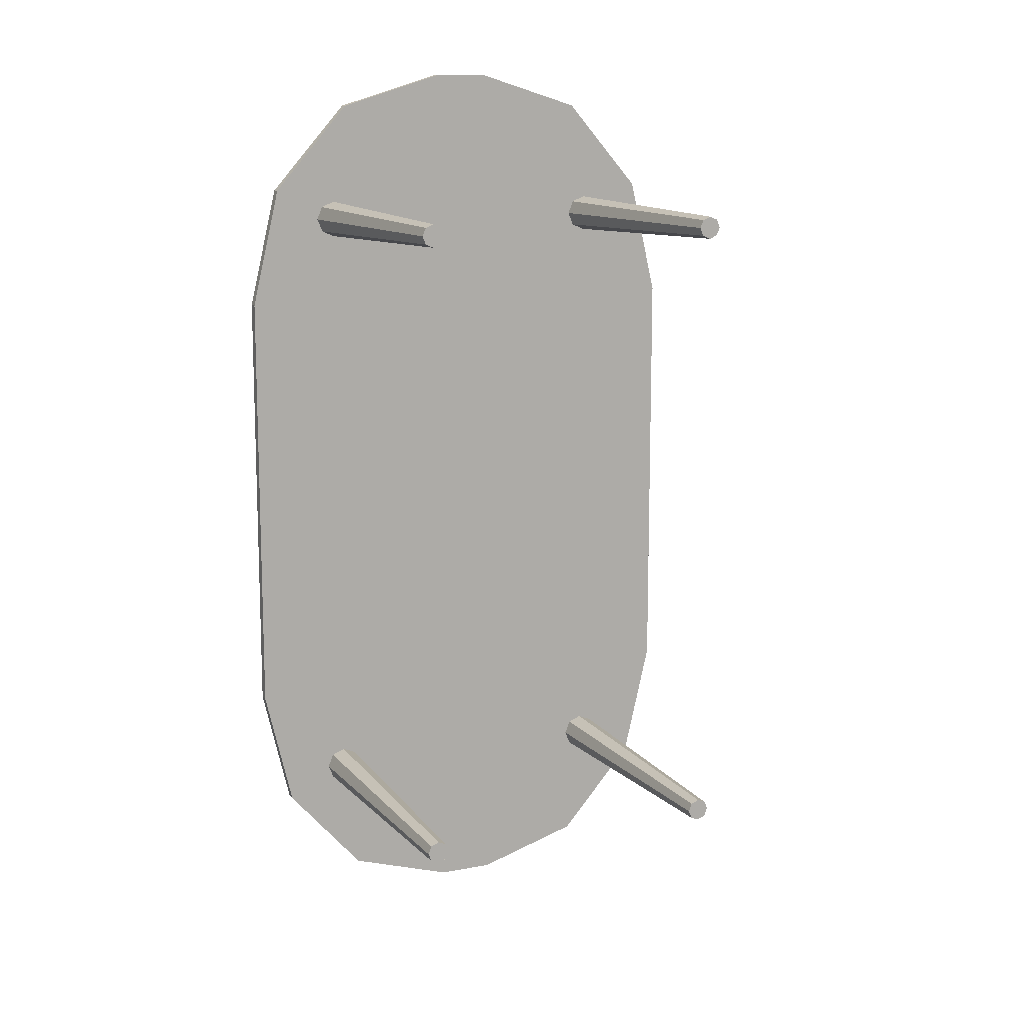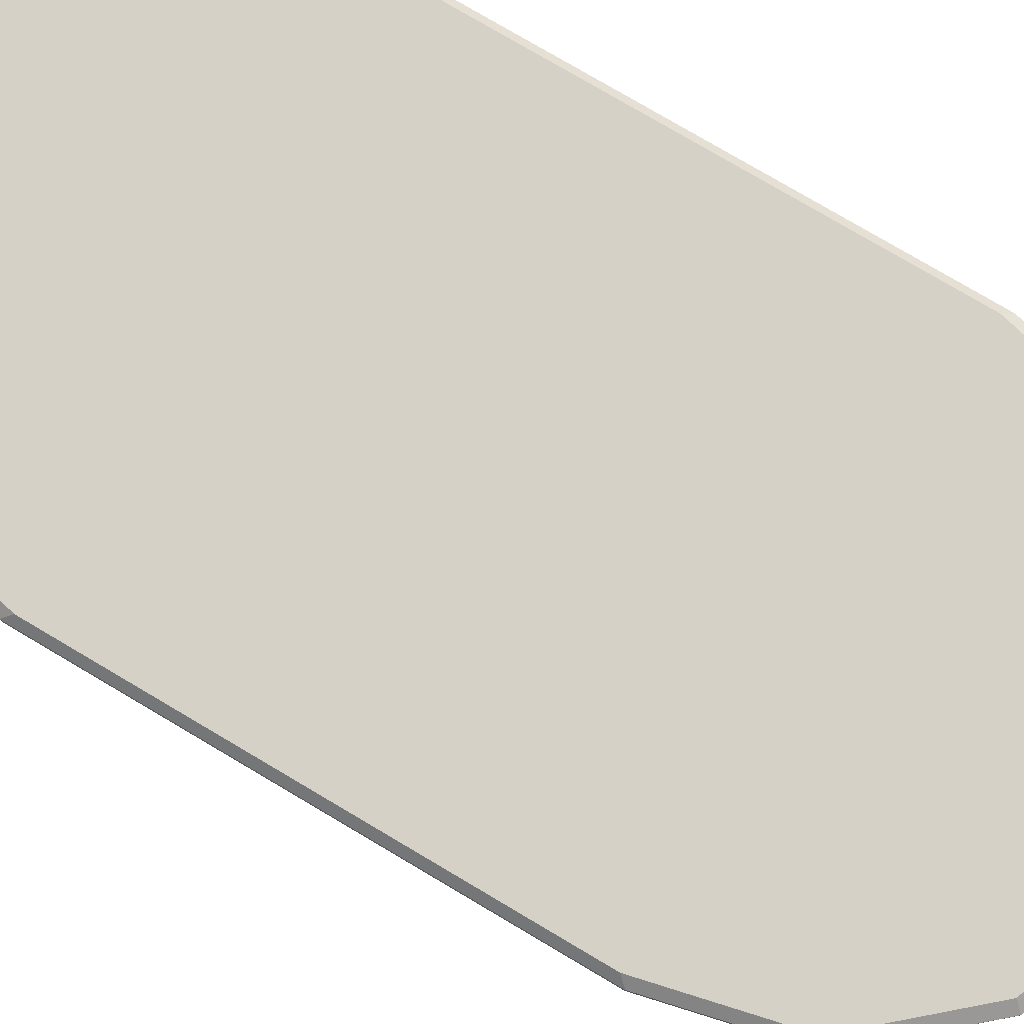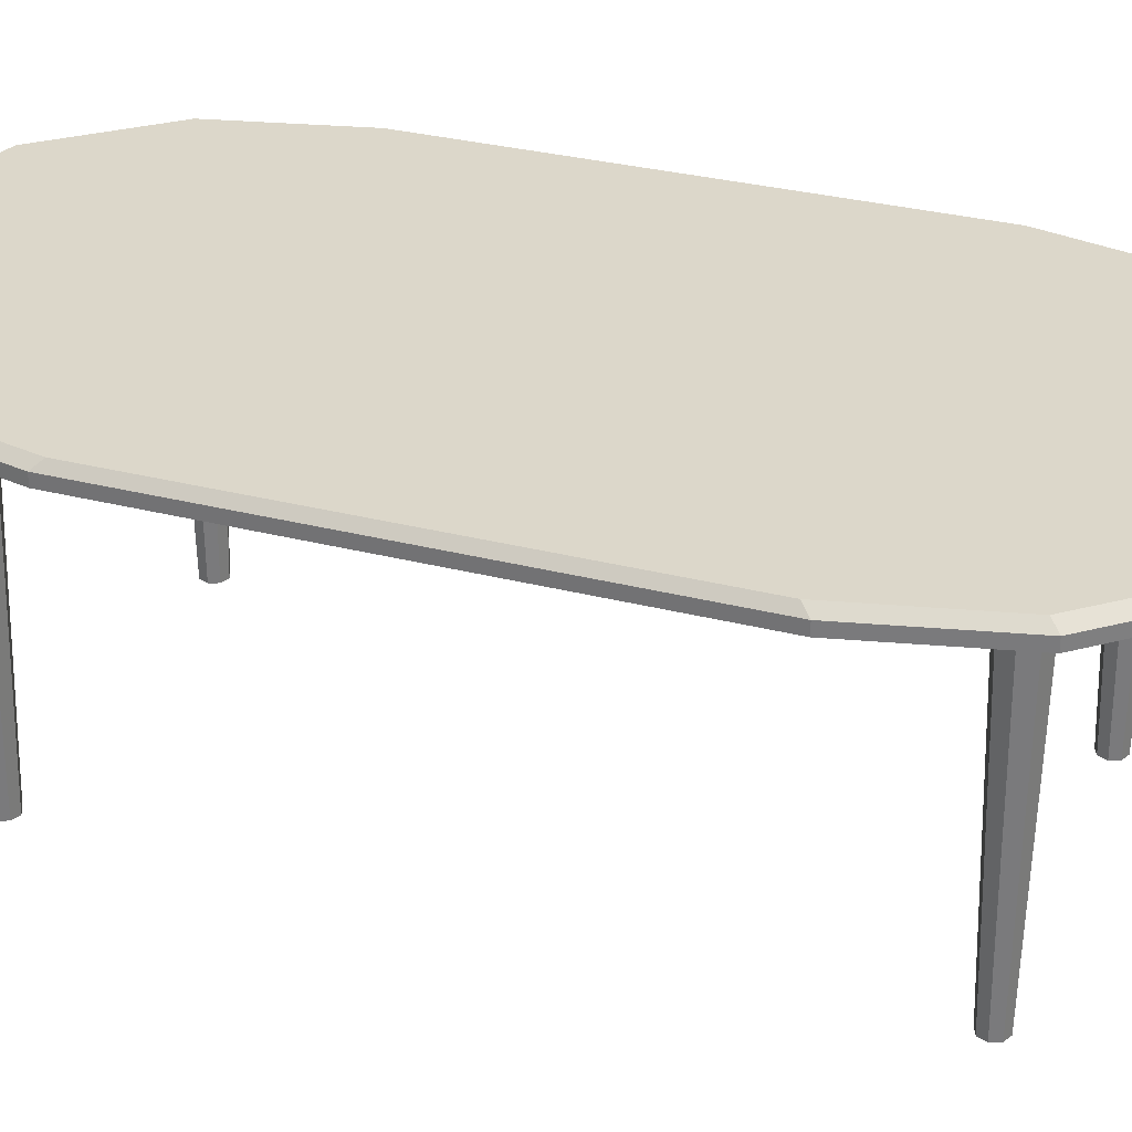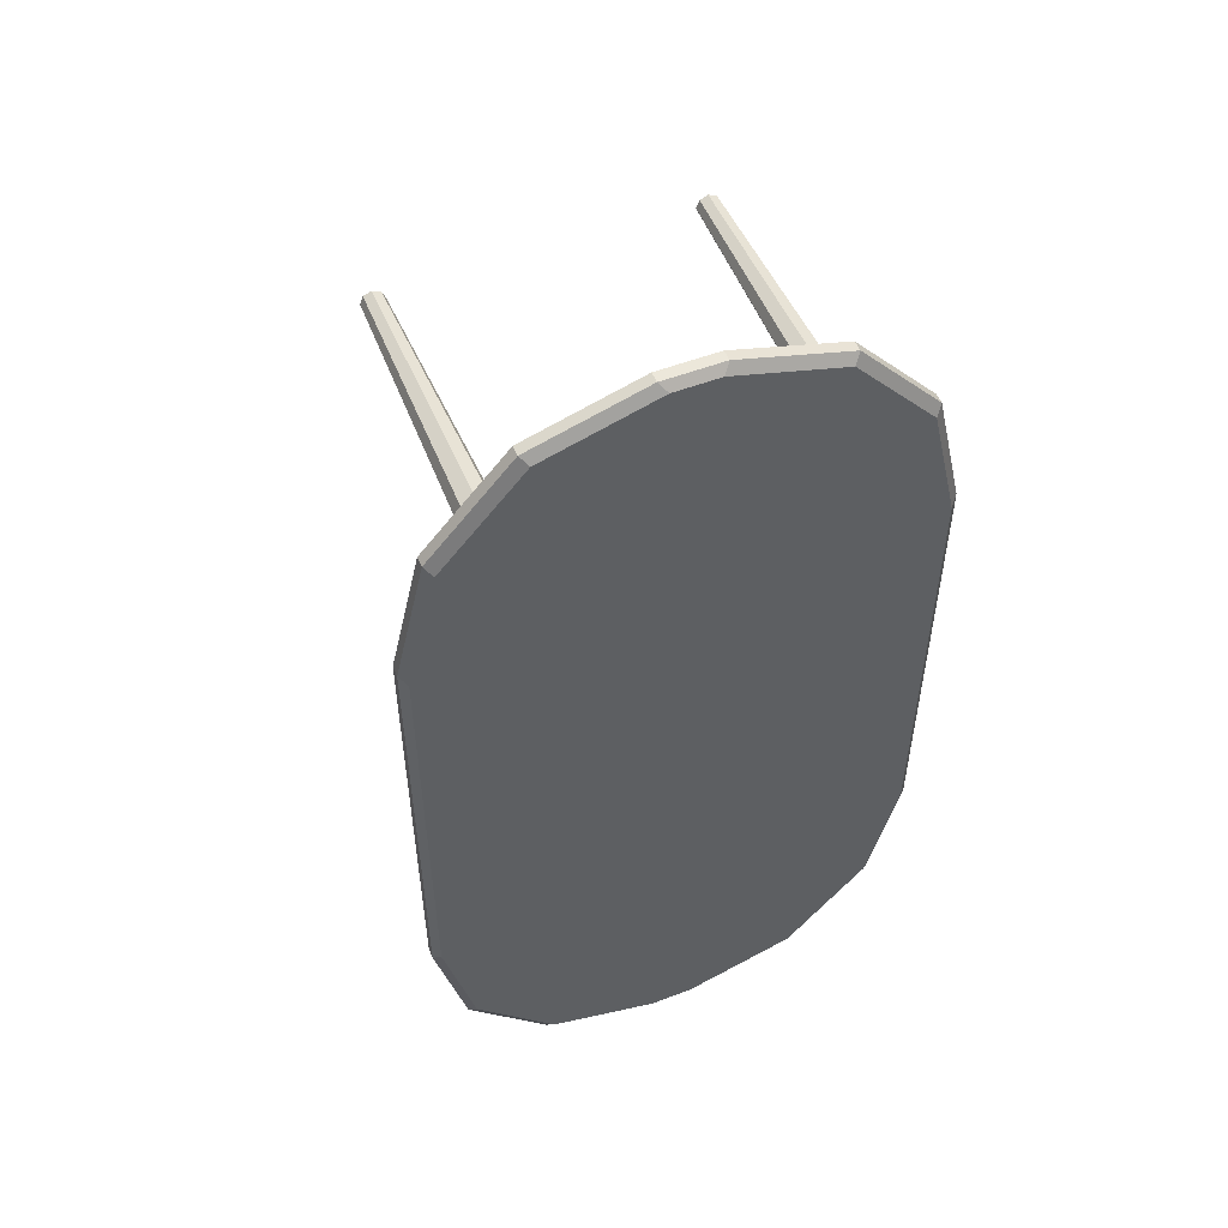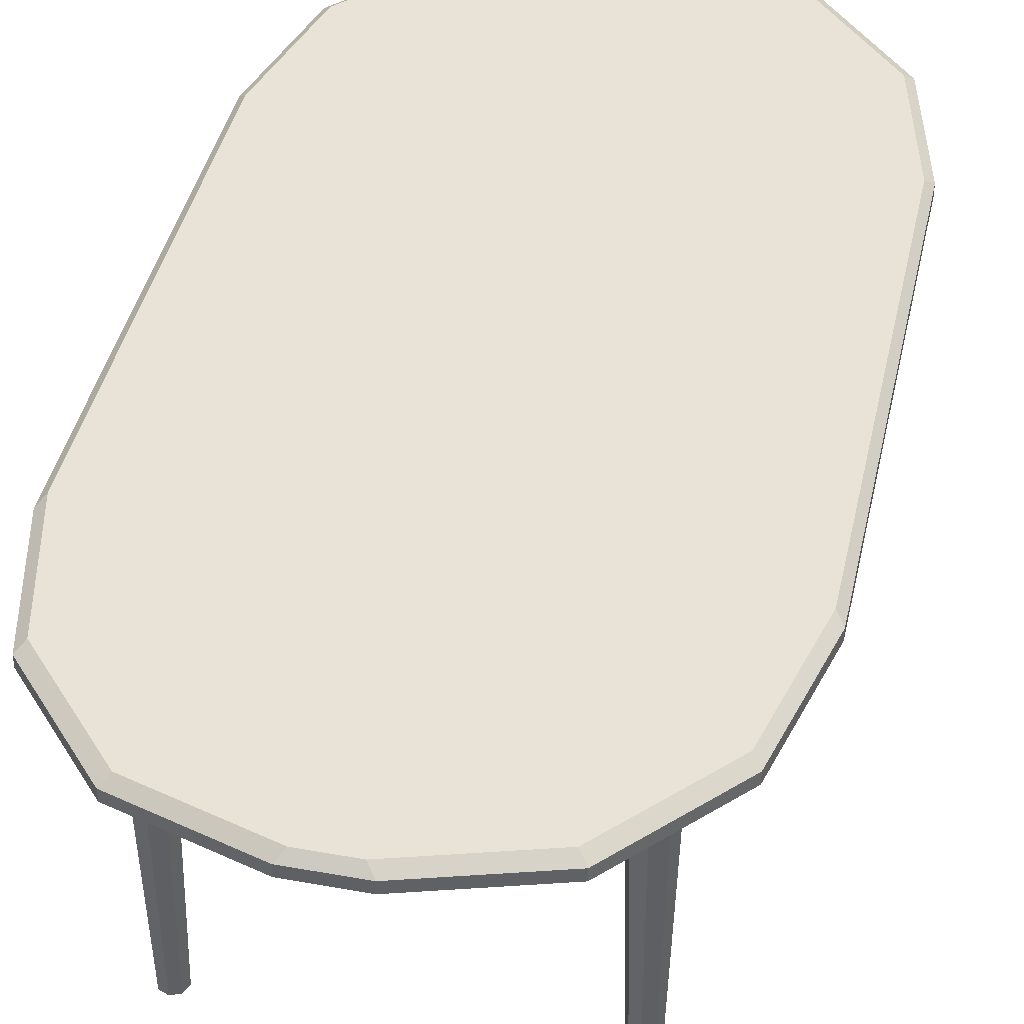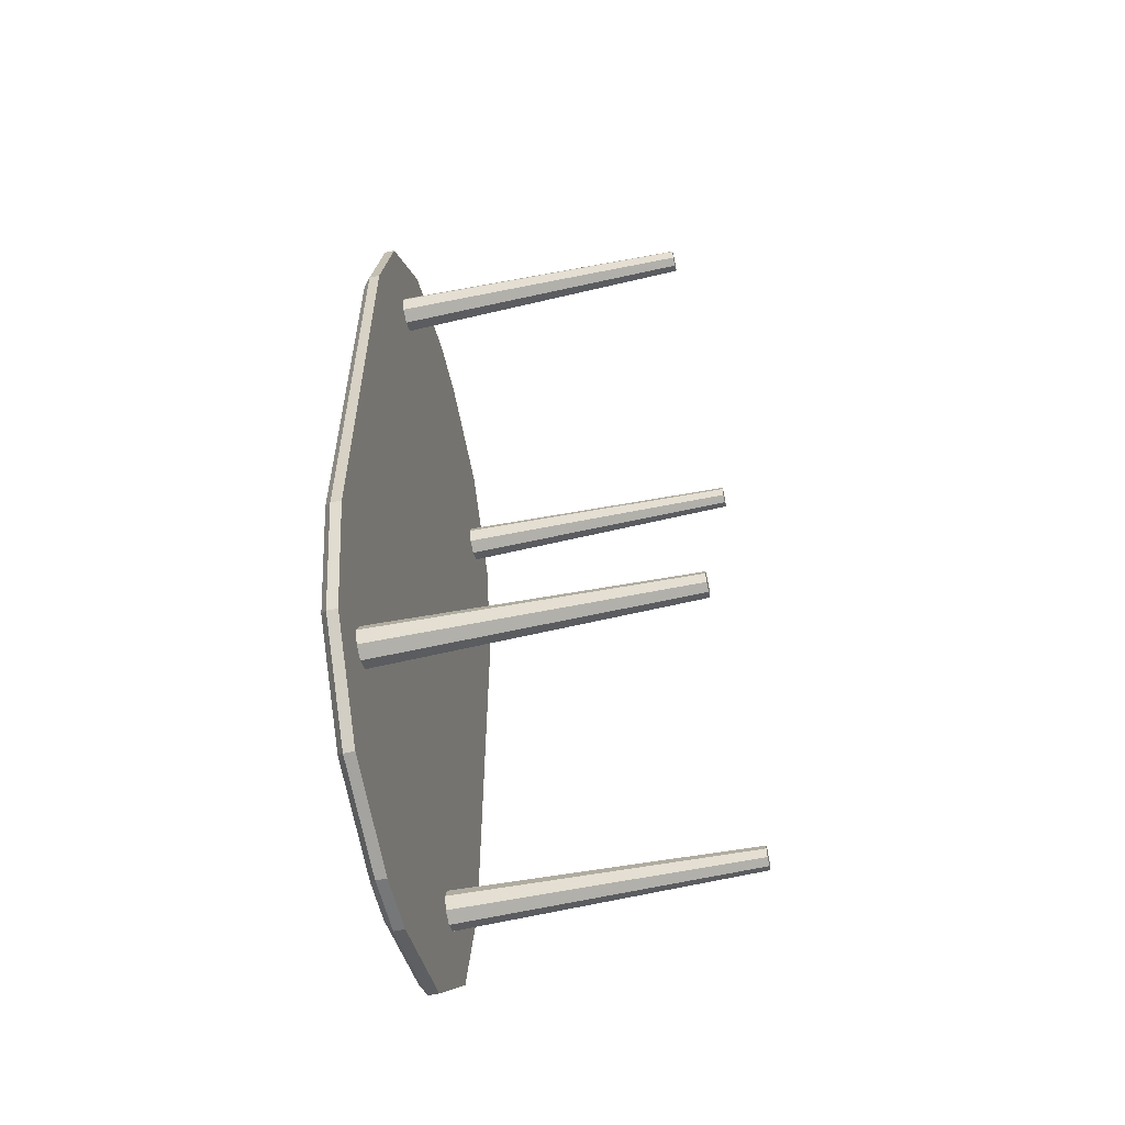
<metadata>
{"format":"obj","ext":"obj","renderer":"f3d","projection":"perspective","resolution":1024,"background":"white","views":[{"elev":12.0,"azim":-23.9,"up":"+Z"},{"elev":78.7,"azim":-59.5,"up":"+Y"},{"elev":30.7,"azim":110.3,"up":"+Y"},{"elev":52.6,"azim":157.6,"up":"+Z"},{"elev":41.5,"azim":-167.7,"up":"+Y"},{"elev":-57.0,"azim":-77.5,"up":"+Z"}]}
</metadata>
<code>
o Table_Large_Circular_01_Circle.006
v -5.872 7.13 -0.003714
v 5.872 7.13 -0.003714
v -5.872 7.378 -0.003714
v -5.706 7.543 -0.003714
v 5.872 7.378 -0.003714
v 5.706 7.543 -0.003714
v 0.6846 7.13 -11.27
v 5.872 7.13 -5.367
v 3.278 7.13 -10.48
v 5.177 7.13 -8.319
v -5.872 7.13 -5.367
v -0.6846 7.13 -11.27
v -5.177 7.13 -8.319
v -3.278 7.13 -10.48
v 5.872 7.13 5.36
v 0.6846 7.13 11.26
v 5.177 7.13 8.311
v 3.278 7.13 10.47
v -0.6846 7.13 11.26
v -5.872 7.13 5.36
v -3.278 7.13 10.47
v -5.177 7.13 8.311
v 0.519 7.543 11.07
v 5.706 7.543 5.171
v 3.113 7.543 10.28
v 5.011 7.543 8.123
v 0.6846 7.378 11.26
v 5.872 7.378 5.36
v 3.278 7.378 10.47
v 5.177 7.378 8.311
v -5.706 7.543 5.171
v -0.519 7.543 11.07
v -5.011 7.543 8.123
v -3.113 7.543 10.28
v -5.872 7.378 5.36
v -0.6846 7.378 11.26
v -5.177 7.378 8.311
v -3.278 7.378 10.47
v -0.519 7.543 -11.08
v -5.706 7.543 -5.179
v -3.113 7.543 -10.29
v -5.011 7.543 -8.13
v -0.6846 7.378 -11.27
v -5.872 7.378 -5.367
v -3.278 7.378 -10.48
v -5.177 7.378 -8.319
v 5.706 7.543 -5.179
v 0.519 7.543 -11.08
v 5.011 7.543 -8.13
v 3.113 7.543 -10.29
v 5.872 7.378 -5.367
v 0.6846 7.378 -11.27
v 5.177 7.378 -8.319
v 3.278 7.378 -10.48
v -3.651 0 7.281
v -3.841 0 7.36
v -3.92 0 7.551
v -3.841 0 7.741
v -3.651 0 7.82
v -3.46 0 7.741
v -3.381 0 7.551
v -3.46 0 7.36
v -3.651 7.385 7.095
v -3.972 7.385 7.229
v -4.106 7.385 7.551
v -3.972 7.385 7.872
v -3.651 7.385 8.006
v -3.329 7.385 7.872
v -3.196 7.385 7.551
v -3.329 7.385 7.229
v -3.651 0 7.551
v 3.651 0 7.281
v 3.841 0 7.36
v 3.92 0 7.551
v 3.841 0 7.741
v 3.651 0 7.82
v 3.46 0 7.741
v 3.381 0 7.551
v 3.46 0 7.36
v 3.651 7.385 7.095
v 3.972 7.385 7.229
v 4.106 7.385 7.551
v 3.972 7.385 7.872
v 3.651 7.385 8.006
v 3.329 7.385 7.872
v 3.196 7.385 7.551
v 3.329 7.385 7.229
v 3.651 0 7.551
v -3.651 0 -7.281
v -3.841 0 -7.36
v -3.92 0 -7.551
v -3.841 0 -7.741
v -3.651 0 -7.82
v -3.46 0 -7.741
v -3.381 0 -7.551
v -3.46 0 -7.36
v -3.651 7.385 -7.095
v -3.972 7.385 -7.229
v -4.106 7.385 -7.551
v -3.972 7.385 -7.872
v -3.651 7.385 -8.006
v -3.329 7.385 -7.872
v -3.196 7.385 -7.551
v -3.329 7.385 -7.229
v -3.651 0 -7.551
v 3.651 0 -7.281
v 3.841 0 -7.36
v 3.92 0 -7.551
v 3.841 0 -7.741
v 3.651 0 -7.82
v 3.46 0 -7.741
v 3.381 0 -7.551
v 3.46 0 -7.36
v 3.651 7.385 -7.095
v 3.972 7.385 -7.229
v 4.106 7.385 -7.551
v 3.972 7.385 -7.872
v 3.651 7.385 -8.006
v 3.329 7.385 -7.872
v 3.196 7.385 -7.551
v 3.329 7.385 -7.229
v 3.651 0 -7.551
f 2 8 51 5
f 11 1 3 44
f 52 43 39 48
f 1 11 13 14 12 7 9 10 8 2
f 28 5 6 24
f 31 33 34 32 23 25 26 24 6 4
f 44 3 4 40
f 5 51 47 6
f 15 2 5 28
f 36 27 23 32
f 4 6 47 49 50 48 39 41 42 40
f 19 21 22 20 1 2 15 17 18 16
f 3 35 31 4
f 1 20 35 3
f 19 16 27 36
f 31 35 37 33
f 33 37 38 34
f 34 38 36 32
f 28 24 26 30
f 30 26 25 29
f 29 25 23 27
f 39 43 45 41
f 41 45 46 42
f 42 46 44 40
f 52 48 50 54
f 54 50 49 53
f 53 49 47 51
f 35 20 22 37
f 37 22 21 38
f 38 21 19 36
f 15 28 30 17
f 17 30 29 18
f 18 29 27 16
f 7 52 54 9
f 9 54 53 10
f 10 53 51 8
f 43 12 14 45
f 45 14 13 46
f 46 13 11 44
f 7 12 43 52
f 57 58 66 65
f 55 56 64 63
f 62 55 63 70
f 60 61 69 68
f 58 59 67 66
f 56 57 65 64
f 61 62 70 69
f 59 60 68 67
f 58 57 71
f 56 55 71
f 55 62 71
f 61 60 71
f 59 58 71
f 57 56 71
f 62 61 71
f 60 59 71
f 74 82 83 75
f 72 80 81 73
f 79 87 80 72
f 77 85 86 78
f 75 83 84 76
f 73 81 82 74
f 78 86 87 79
f 76 84 85 77
f 75 88 74
f 73 88 72
f 72 88 79
f 78 88 77
f 76 88 75
f 74 88 73
f 79 88 78
f 77 88 76
f 91 99 100 92
f 89 97 98 90
f 96 104 97 89
f 94 102 103 95
f 92 100 101 93
f 90 98 99 91
f 95 103 104 96
f 93 101 102 94
f 92 105 91
f 90 105 89
f 89 105 96
f 95 105 94
f 93 105 92
f 91 105 90
f 96 105 95
f 94 105 93
f 108 109 117 116
f 106 107 115 114
f 113 106 114 121
f 111 112 120 119
f 109 110 118 117
f 107 108 116 115
f 112 113 121 120
f 110 111 119 118
f 109 108 122
f 107 106 122
f 106 113 122
f 112 111 122
f 110 109 122
f 108 107 122
f 113 112 122
f 111 110 122

</code>
